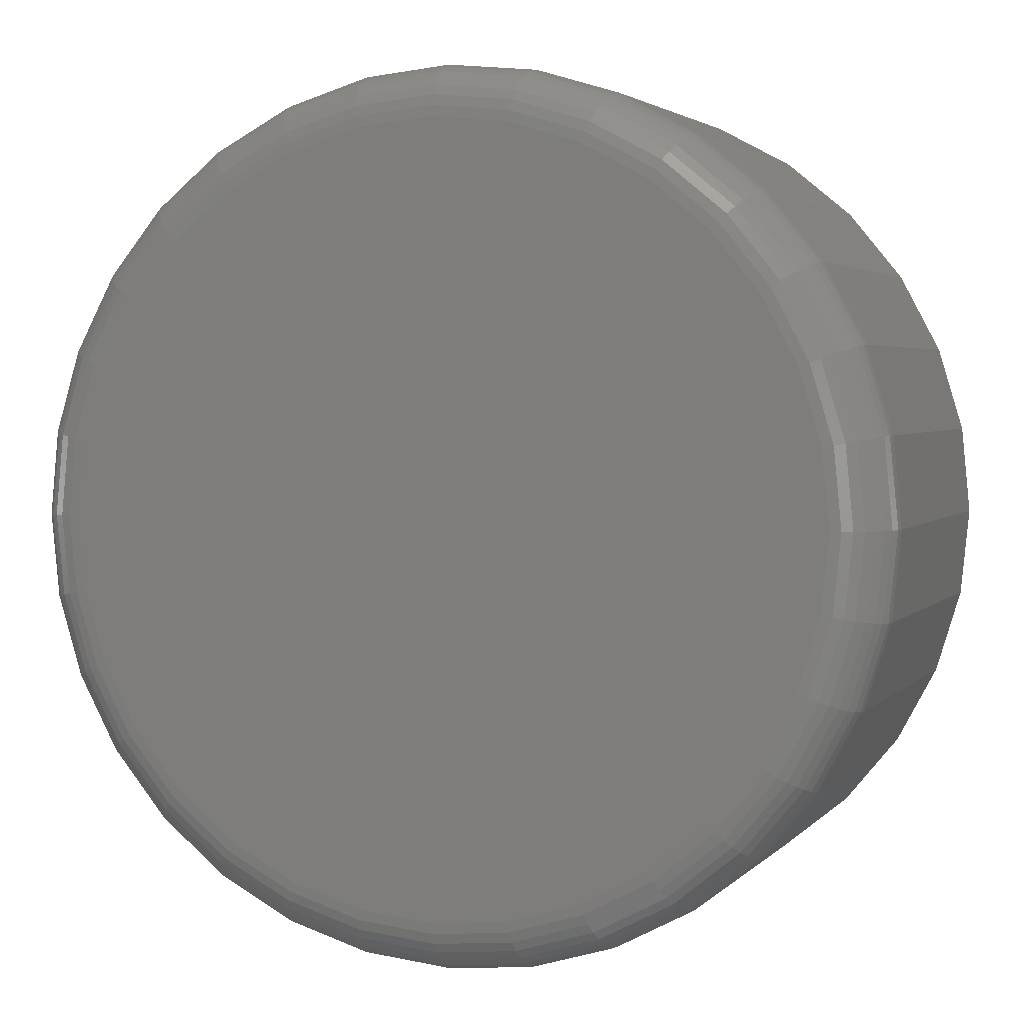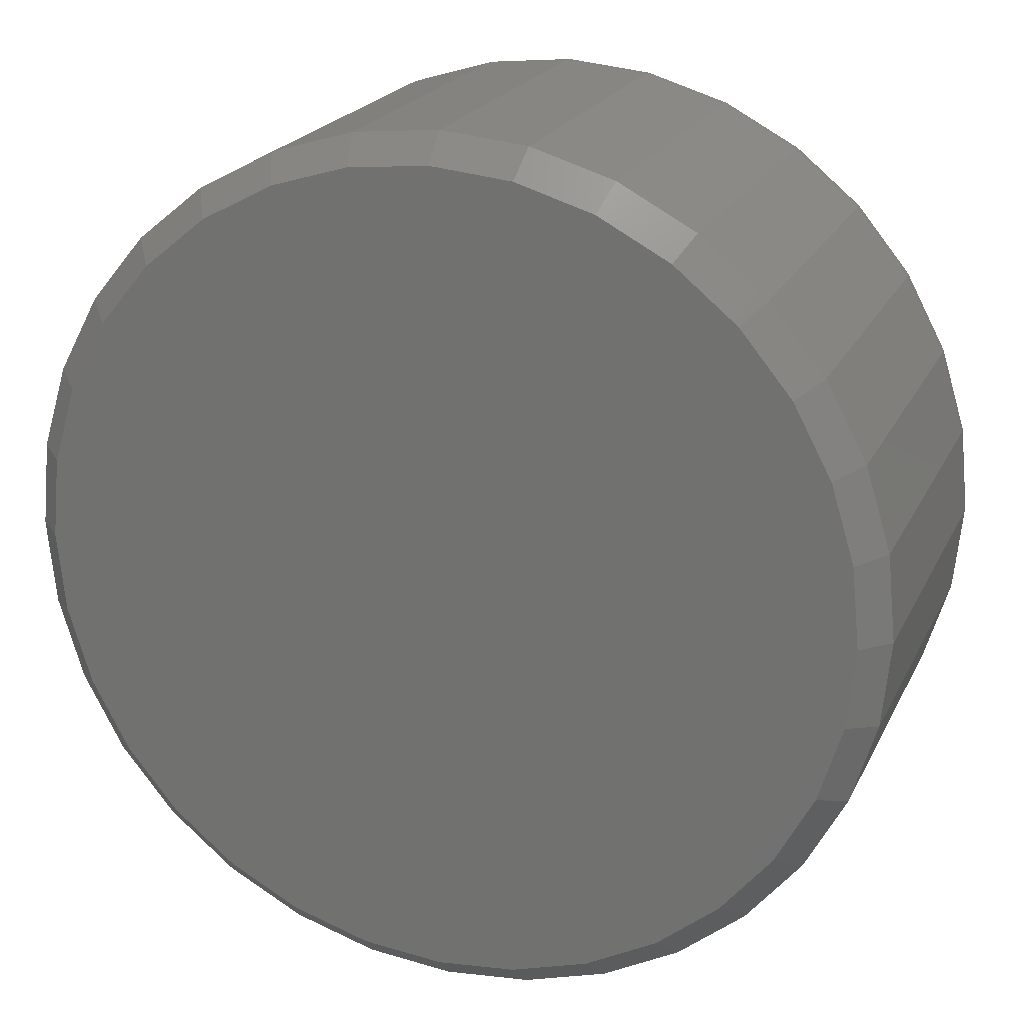
<metadata>
{"format":"stl","ext":"stl","renderer":"f3d","projection":"perspective","resolution":1024,"background":"white","views":[{"elev":3.0,"azim":-159.6,"up":"+Z"},{"elev":21.2,"azim":20.1,"up":"+Z"}]}
</metadata>
<code>
# stl→obj: 352 verts, 700 faces
v 0.2579 -0.03125 0.007895
v 0.2579 -0.2344 0.007895
v 0.253 -0.03125 -0.04139
v 0.253 -0.2344 -0.04139
v 0.2387 -0.03125 -0.08878
v 0.2387 -0.2344 -0.08878
v 0.2153 -0.03125 -0.1325
v 0.2153 -0.2344 -0.1325
v 0.1839 -0.03125 -0.1707
v 0.1839 -0.2344 -0.1707
v 0.1456 -0.03125 -0.2022
v 0.1456 -0.2344 -0.2022
v 0.1019 -0.03125 -0.2255
v 0.1019 -0.2344 -0.2255
v 0.05455 -0.03125 -0.2399
v 0.05455 -0.2344 -0.2399
v 0.005263 -0.03125 -0.2447
v 0.005263 -0.2344 -0.2447
v -0.04402 -0.03125 -0.2399
v -0.04402 -0.2344 -0.2399
v -0.09141 -0.03125 -0.2255
v -0.09141 -0.2344 -0.2255
v -0.1351 -0.03125 -0.2022
v -0.1351 -0.2344 -0.2022
v -0.1734 -0.03125 -0.1707
v -0.1734 -0.2344 -0.1707
v -0.2048 -0.03125 -0.1325
v -0.2048 -0.2344 -0.1325
v -0.2281 -0.03125 -0.08878
v -0.2281 -0.2344 -0.08878
v -0.2425 -0.03125 -0.04139
v -0.2425 -0.2344 -0.04139
v -0.2474 -0.03125 0.007895
v -0.2474 -0.2344 0.007895
v -0.2425 -0.03125 0.05718
v -0.2425 -0.2344 0.05718
v -0.2281 -0.03125 0.1046
v -0.2281 -0.2344 0.1046
v -0.2048 -0.03125 0.1482
v -0.2048 -0.2344 0.1482
v -0.1734 -0.03125 0.1865
v -0.1734 -0.2344 0.1865
v -0.1351 -0.03125 0.218
v -0.1351 -0.2344 0.218
v -0.09141 -0.03125 0.2413
v -0.09141 -0.2344 0.2413
v -0.04402 -0.03125 0.2557
v -0.04402 -0.2344 0.2557
v 0.005263 -0.03125 0.2605
v 0.005263 -0.2344 0.2605
v 0.05455 -0.03125 0.2557
v 0.05455 -0.2344 0.2557
v 0.1019 -0.03125 0.2413
v 0.1019 -0.2344 0.2413
v 0.1456 -0.03125 0.218
v 0.1456 -0.2344 0.218
v 0.1839 -0.03125 0.1865
v 0.1839 -0.2344 0.1865
v 0.2153 -0.03125 0.1482
v 0.2153 -0.2344 0.1482
v 0.2387 -0.03125 0.1046
v 0.2387 -0.2344 0.1046
v 0.253 -0.03125 0.05718
v 0.253 -0.2344 0.05718
v 0.005263 1.368e-16 0.2293
v 0.04845 1.387e-16 0.225
v -0.03793 1.339e-16 0.225
v -0.07946 1.302e-16 0.2124
v 0.08998 1.396e-16 0.2124
v 0.04845 9.048e-17 -0.2092
v -0.03793 8.569e-17 -0.2092
v 0.08998 9.419e-17 -0.1966
v 0.005263 8.761e-17 -0.2135
v -0.07946 8.478e-17 -0.1966
v -0.1177 8.493e-17 -0.1762
v 0.1283 9.858e-17 -0.1762
v -0.1513 8.612e-17 -0.1486
v 0.1618 1.035e-16 -0.1486
v -0.1788 8.832e-17 -0.1151
v 0.1893 1.088e-16 -0.1151
v -0.1993 9.143e-17 -0.07682
v 0.2098 1.141e-16 -0.07682
v -0.2119 9.534e-17 -0.03529
v 0.2224 1.194e-16 -0.03529
v -0.2161 9.99e-17 0.007895
v 0.2266 1.245e-16 0.007895
v -0.2119 1.049e-16 0.05108
v 0.2224 1.29e-16 0.05108
v -0.1993 1.102e-16 0.09261
v 0.2098 1.33e-16 0.09261
v -0.1788 1.156e-16 0.1309
v 0.1893 1.361e-16 0.1309
v -0.1513 1.209e-16 0.1644
v 0.1618 1.383e-16 0.1644
v -0.1177 1.258e-16 0.192
v 0.1283 1.395e-16 0.192
v -0.2468 -0.02515 0.007895
v -0.2419 -0.02515 0.05706
v -0.245 -0.01929 0.007895
v -0.2402 -0.01929 0.05672
v -0.2421 -0.01389 0.007895
v -0.2373 -0.01389 0.05615
v -0.2382 -0.009153 0.007895
v -0.2335 -0.009153 0.0554
v -0.2335 -0.005267 0.007895
v -0.2289 -0.005267 0.05447
v -0.2281 -0.002379 0.007895
v -0.2236 -0.002379 0.05342
v -0.2222 -0.0006005 0.007895
v -0.2178 -0.0006005 0.05227
v 0.2525 -0.02515 0.05706
v 0.2573 -0.02515 0.007895
v 0.2507 -0.01929 0.05672
v 0.2555 -0.01929 0.007895
v 0.2479 -0.01389 0.05615
v 0.2526 -0.01389 0.007895
v 0.2441 -0.009153 0.0554
v 0.2487 -0.009153 0.007895
v 0.2394 -0.005267 0.05447
v 0.244 -0.005267 0.007895
v 0.2341 -0.002379 0.05342
v 0.2386 -0.002379 0.007895
v 0.2284 -0.0006005 0.05227
v 0.2327 -0.0006005 0.007895
v 0.2381 -0.02515 0.1043
v 0.2365 -0.01929 0.1037
v 0.2338 -0.01389 0.1026
v 0.2302 -0.009153 0.1011
v 0.2258 -0.005267 0.09926
v 0.2208 -0.002379 0.09719
v 0.2154 -0.0006005 0.09495
v 0.2148 -0.02515 0.1479
v 0.2133 -0.01929 0.1469
v 0.2109 -0.01389 0.1453
v 0.2077 -0.009153 0.1432
v 0.2038 -0.005267 0.1405
v 0.1993 -0.002379 0.1375
v 0.1944 -0.0006005 0.1343
v 0.1835 -0.02515 0.1861
v 0.1822 -0.01929 0.1849
v 0.1802 -0.01389 0.1828
v 0.1774 -0.009153 0.1801
v 0.1741 -0.005267 0.1767
v 0.1703 -0.002379 0.1729
v 0.1661 -0.0006005 0.1687
v 0.1453 -0.02515 0.2175
v 0.1443 -0.01929 0.216
v 0.1427 -0.01389 0.2136
v 0.1405 -0.009153 0.2103
v 0.1379 -0.005267 0.2064
v 0.1349 -0.002379 0.2019
v 0.1316 -0.0006005 0.197
v 0.1017 -0.02515 0.2407
v 0.101 -0.01929 0.2391
v 0.09993 -0.01389 0.2364
v 0.09844 -0.009153 0.2328
v 0.09663 -0.005267 0.2285
v 0.09456 -0.002379 0.2235
v 0.09232 -0.0006005 0.2181
v 0.05443 -0.02515 0.2551
v 0.05409 -0.01929 0.2533
v 0.05352 -0.01389 0.2505
v 0.05276 -0.009153 0.2467
v 0.05184 -0.005267 0.2421
v 0.05079 -0.002379 0.2368
v 0.04964 -0.0006005 0.231
v 0.005263 -0.02515 0.2599
v 0.005263 -0.01929 0.2581
v 0.005263 -0.01389 0.2553
v 0.005263 -0.009153 0.2514
v 0.005263 -0.005267 0.2466
v 0.005263 -0.002379 0.2412
v 0.005263 -0.0006005 0.2354
v -0.04391 -0.02515 0.2551
v -0.04356 -0.01929 0.2533
v -0.043 -0.01389 0.2505
v -0.04224 -0.009153 0.2467
v -0.04131 -0.005267 0.2421
v -0.04026 -0.002379 0.2368
v -0.03912 -0.0006005 0.231
v -0.09118 -0.02515 0.2407
v -0.0905 -0.01929 0.2391
v -0.0894 -0.01389 0.2364
v -0.08791 -0.009153 0.2328
v -0.0861 -0.005267 0.2285
v -0.08403 -0.002379 0.2235
v -0.08179 -0.0006005 0.2181
v -0.1348 -0.02515 0.2175
v -0.1338 -0.01929 0.216
v -0.1322 -0.01389 0.2136
v -0.13 -0.009153 0.2103
v -0.1274 -0.005267 0.2064
v -0.1244 -0.002379 0.2019
v -0.1211 -0.0006005 0.197
v -0.1729 -0.02515 0.1861
v -0.1717 -0.01929 0.1849
v -0.1697 -0.01389 0.1828
v -0.1669 -0.009153 0.1801
v -0.1636 -0.005267 0.1767
v -0.1597 -0.002379 0.1729
v -0.1556 -0.0006005 0.1687
v -0.2043 -0.02515 0.1479
v -0.2028 -0.01929 0.1469
v -0.2004 -0.01389 0.1453
v -0.1972 -0.009153 0.1432
v -0.1932 -0.005267 0.1405
v -0.1888 -0.002379 0.1375
v -0.1839 -0.0006005 0.1343
v -0.2276 -0.02515 0.1043
v -0.2259 -0.01929 0.1037
v -0.2233 -0.01389 0.1026
v -0.2197 -0.009153 0.1011
v -0.2153 -0.005267 0.09926
v -0.2103 -0.002379 0.09719
v -0.2049 -0.0006005 0.09495
v 0.2525 -0.02515 -0.04127
v 0.2507 -0.01929 -0.04093
v 0.2479 -0.01389 -0.04036
v 0.2441 -0.009153 -0.03961
v 0.2394 -0.005267 -0.03868
v 0.2341 -0.002379 -0.03763
v 0.2284 -0.0006005 -0.03648
v -0.2419 -0.02515 -0.04127
v -0.2402 -0.01929 -0.04093
v -0.2373 -0.01389 -0.04036
v -0.2335 -0.009153 -0.03961
v -0.2289 -0.005267 -0.03868
v -0.2236 -0.002379 -0.03763
v -0.2178 -0.0006005 -0.03648
v -0.2276 -0.02515 -0.08855
v -0.2259 -0.01929 -0.08787
v -0.2233 -0.01389 -0.08677
v -0.2197 -0.009153 -0.08528
v -0.2153 -0.005267 -0.08347
v -0.2103 -0.002379 -0.0814
v -0.2049 -0.0006005 -0.07916
v -0.2043 -0.02515 -0.1321
v -0.2028 -0.01929 -0.1311
v -0.2004 -0.01389 -0.1295
v -0.1972 -0.009153 -0.1274
v -0.1932 -0.005267 -0.1247
v -0.1888 -0.002379 -0.1217
v -0.1839 -0.0006005 -0.1185
v -0.1729 -0.02515 -0.1703
v -0.1717 -0.01929 -0.1691
v -0.1697 -0.01389 -0.167
v -0.1669 -0.009153 -0.1643
v -0.1636 -0.005267 -0.1609
v -0.1597 -0.002379 -0.1571
v -0.1556 -0.0006005 -0.153
v -0.1348 -0.02515 -0.2017
v -0.1338 -0.01929 -0.2002
v -0.1322 -0.01389 -0.1978
v -0.13 -0.009153 -0.1946
v -0.1274 -0.005267 -0.1906
v -0.1244 -0.002379 -0.1861
v -0.1211 -0.0006005 -0.1812
v -0.09118 -0.02515 -0.225
v -0.0905 -0.01929 -0.2233
v -0.0894 -0.01389 -0.2206
v -0.08791 -0.009153 -0.2171
v -0.0861 -0.005267 -0.2127
v -0.08403 -0.002379 -0.2077
v -0.08179 -0.0006005 -0.2023
v -0.04391 -0.02515 -0.2393
v -0.04356 -0.01929 -0.2375
v -0.043 -0.01389 -0.2347
v -0.04224 -0.009153 -0.2309
v -0.04131 -0.005267 -0.2263
v -0.04026 -0.002379 -0.221
v -0.03912 -0.0006005 -0.2152
v 0.005263 -0.02515 -0.2441
v 0.005263 -0.01929 -0.2424
v 0.005263 -0.01389 -0.2395
v 0.005263 -0.009153 -0.2356
v 0.005263 -0.005267 -0.2308
v 0.005263 -0.002379 -0.2254
v 0.005263 -0.0006005 -0.2196
v 0.05443 -0.02515 -0.2393
v 0.05409 -0.01929 -0.2375
v 0.05352 -0.01389 -0.2347
v 0.05276 -0.009153 -0.2309
v 0.05184 -0.005267 -0.2263
v 0.05079 -0.002379 -0.221
v 0.04964 -0.0006005 -0.2152
v 0.1017 -0.02515 -0.225
v 0.101 -0.01929 -0.2233
v 0.09993 -0.01389 -0.2206
v 0.09844 -0.009153 -0.2171
v 0.09663 -0.005267 -0.2127
v 0.09456 -0.002379 -0.2077
v 0.09232 -0.0006005 -0.2023
v 0.1453 -0.02515 -0.2017
v 0.1443 -0.01929 -0.2002
v 0.1427 -0.01389 -0.1978
v 0.1405 -0.009153 -0.1946
v 0.1379 -0.005267 -0.1906
v 0.1349 -0.002379 -0.1861
v 0.1316 -0.0006005 -0.1812
v 0.1835 -0.02515 -0.1703
v 0.1822 -0.01929 -0.1691
v 0.1802 -0.01389 -0.167
v 0.1774 -0.009153 -0.1643
v 0.1741 -0.005267 -0.1609
v 0.1703 -0.002379 -0.1571
v 0.1661 -0.0006005 -0.153
v 0.2148 -0.02515 -0.1321
v 0.2133 -0.01929 -0.1311
v 0.2109 -0.01389 -0.1295
v 0.2077 -0.009153 -0.1274
v 0.2038 -0.005267 -0.1247
v 0.1993 -0.002379 -0.1217
v 0.1944 -0.0006005 -0.1185
v 0.2381 -0.02515 -0.08855
v 0.2365 -0.01929 -0.08787
v 0.2338 -0.01389 -0.08677
v 0.2302 -0.009153 -0.08528
v 0.2258 -0.005267 -0.08347
v 0.2208 -0.002379 -0.0814
v 0.2154 -0.0006005 -0.07916
v -0.04097 -0.25 0.2403
v 0.0515 -0.25 0.2403
v 0.005263 -0.25 0.2449
v -0.08544 -0.25 0.2269
v 0.09596 -0.25 0.2269
v 0.09596 -0.25 -0.2111
v -0.04097 -0.25 -0.2246
v 0.0515 -0.25 -0.2246
v 0.005263 -0.25 -0.2291
v 0.1369 -0.25 0.205
v -0.1264 -0.25 0.205
v 0.1729 -0.25 0.1755
v -0.1623 -0.25 0.1755
v 0.2023 -0.25 0.1396
v -0.1918 -0.25 0.1396
v 0.2242 -0.25 0.09859
v -0.2137 -0.25 0.09859
v 0.2377 -0.25 0.05413
v -0.2272 -0.25 0.05413
v 0.2423 -0.25 0.007895
v -0.2317 -0.25 0.007895
v 0.2377 -0.25 -0.03834
v -0.2272 -0.25 -0.03834
v 0.2242 -0.25 -0.0828
v -0.2137 -0.25 -0.0828
v 0.2023 -0.25 -0.1238
v -0.1918 -0.25 -0.1238
v 0.1729 -0.25 -0.1597
v -0.1623 -0.25 -0.1597
v 0.1369 -0.25 -0.1892
v -0.1264 -0.25 -0.1892
v -0.08544 -0.25 -0.2111
f 1 2 3
f 3 2 4
f 3 4 5
f 5 4 6
f 5 6 7
f 7 6 8
f 7 8 9
f 9 8 10
f 9 10 11
f 11 10 12
f 11 12 13
f 13 12 14
f 13 14 15
f 15 14 16
f 15 16 17
f 17 16 18
f 17 18 19
f 19 18 20
f 19 20 21
f 21 20 22
f 21 22 23
f 23 22 24
f 23 24 25
f 25 24 26
f 25 26 27
f 27 26 28
f 27 28 29
f 29 28 30
f 29 30 31
f 31 30 32
f 31 32 33
f 33 32 34
f 33 34 35
f 35 34 36
f 35 36 37
f 37 36 38
f 37 38 39
f 39 38 40
f 39 40 41
f 41 40 42
f 41 42 43
f 43 42 44
f 43 44 45
f 45 44 46
f 45 46 47
f 47 46 48
f 47 48 49
f 49 48 50
f 49 50 51
f 51 50 52
f 51 52 53
f 53 52 54
f 53 54 55
f 55 54 56
f 55 56 57
f 57 56 58
f 57 58 59
f 59 58 60
f 59 60 61
f 61 60 62
f 61 62 63
f 63 62 64
f 63 64 1
f 1 64 2
f 65 66 67
f 68 67 66
f 69 68 66
f 70 71 72
f 73 71 70
f 71 74 72
f 72 74 75
f 72 75 76
f 76 75 77
f 76 77 78
f 78 77 79
f 78 79 80
f 80 79 81
f 80 81 82
f 82 81 83
f 82 83 84
f 84 83 85
f 84 85 86
f 86 85 87
f 86 87 88
f 88 87 89
f 88 89 90
f 90 89 91
f 90 91 92
f 92 91 93
f 92 93 94
f 94 93 95
f 94 95 96
f 96 95 68
f 96 68 69
f 33 35 97
f 97 35 98
f 97 98 99
f 99 98 100
f 99 100 101
f 101 100 102
f 101 102 103
f 103 102 104
f 103 104 105
f 105 104 106
f 105 106 107
f 107 106 108
f 107 108 109
f 109 108 110
f 109 110 85
f 85 110 87
f 63 1 111
f 111 1 112
f 111 112 113
f 113 112 114
f 113 114 115
f 115 114 116
f 115 116 117
f 117 116 118
f 117 118 119
f 119 118 120
f 119 120 121
f 121 120 122
f 121 122 123
f 123 122 124
f 123 124 88
f 88 124 86
f 61 63 125
f 125 63 111
f 125 111 126
f 126 111 113
f 126 113 127
f 127 113 115
f 127 115 128
f 128 115 117
f 128 117 129
f 129 117 119
f 129 119 130
f 130 119 121
f 130 121 131
f 131 121 123
f 131 123 90
f 90 123 88
f 59 61 132
f 132 61 125
f 132 125 133
f 133 125 126
f 133 126 134
f 134 126 127
f 134 127 135
f 135 127 128
f 135 128 136
f 136 128 129
f 136 129 137
f 137 129 130
f 137 130 138
f 138 130 131
f 138 131 92
f 92 131 90
f 57 59 139
f 139 59 132
f 139 132 140
f 140 132 133
f 140 133 141
f 141 133 134
f 141 134 142
f 142 134 135
f 142 135 143
f 143 135 136
f 143 136 144
f 144 136 137
f 144 137 145
f 145 137 138
f 145 138 94
f 94 138 92
f 55 57 146
f 146 57 139
f 146 139 147
f 147 139 140
f 147 140 148
f 148 140 141
f 148 141 149
f 149 141 142
f 149 142 150
f 150 142 143
f 150 143 151
f 151 143 144
f 151 144 152
f 152 144 145
f 152 145 96
f 96 145 94
f 53 55 153
f 153 55 146
f 153 146 154
f 154 146 147
f 154 147 155
f 155 147 148
f 155 148 156
f 156 148 149
f 156 149 157
f 157 149 150
f 157 150 158
f 158 150 151
f 158 151 159
f 159 151 152
f 159 152 69
f 69 152 96
f 51 53 160
f 160 53 153
f 160 153 161
f 161 153 154
f 161 154 162
f 162 154 155
f 162 155 163
f 163 155 156
f 163 156 164
f 164 156 157
f 164 157 165
f 165 157 158
f 165 158 166
f 166 158 159
f 166 159 66
f 66 159 69
f 49 51 167
f 167 51 160
f 167 160 168
f 168 160 161
f 168 161 169
f 169 161 162
f 169 162 170
f 170 162 163
f 170 163 171
f 171 163 164
f 171 164 172
f 172 164 165
f 172 165 173
f 173 165 166
f 173 166 65
f 65 166 66
f 47 49 174
f 174 49 167
f 174 167 175
f 175 167 168
f 175 168 176
f 176 168 169
f 176 169 177
f 177 169 170
f 177 170 178
f 178 170 171
f 178 171 179
f 179 171 172
f 179 172 180
f 180 172 173
f 180 173 67
f 67 173 65
f 45 47 181
f 181 47 174
f 181 174 182
f 182 174 175
f 182 175 183
f 183 175 176
f 183 176 184
f 184 176 177
f 184 177 185
f 185 177 178
f 185 178 186
f 186 178 179
f 186 179 187
f 187 179 180
f 187 180 68
f 68 180 67
f 43 45 188
f 188 45 181
f 188 181 189
f 189 181 182
f 189 182 190
f 190 182 183
f 190 183 191
f 191 183 184
f 191 184 192
f 192 184 185
f 192 185 193
f 193 185 186
f 193 186 194
f 194 186 187
f 194 187 95
f 95 187 68
f 41 43 195
f 195 43 188
f 195 188 196
f 196 188 189
f 196 189 197
f 197 189 190
f 197 190 198
f 198 190 191
f 198 191 199
f 199 191 192
f 199 192 200
f 200 192 193
f 200 193 201
f 201 193 194
f 201 194 93
f 93 194 95
f 39 41 202
f 202 41 195
f 202 195 203
f 203 195 196
f 203 196 204
f 204 196 197
f 204 197 205
f 205 197 198
f 205 198 206
f 206 198 199
f 206 199 207
f 207 199 200
f 207 200 208
f 208 200 201
f 208 201 91
f 91 201 93
f 37 39 209
f 209 39 202
f 209 202 210
f 210 202 203
f 210 203 211
f 211 203 204
f 211 204 212
f 212 204 205
f 212 205 213
f 213 205 206
f 213 206 214
f 214 206 207
f 214 207 215
f 215 207 208
f 215 208 89
f 89 208 91
f 35 37 98
f 98 37 209
f 98 209 100
f 100 209 210
f 100 210 102
f 102 210 211
f 102 211 104
f 104 211 212
f 104 212 106
f 106 212 213
f 106 213 108
f 108 213 214
f 108 214 110
f 110 214 215
f 110 215 87
f 87 215 89
f 1 3 112
f 112 3 216
f 112 216 114
f 114 216 217
f 114 217 116
f 116 217 218
f 116 218 118
f 118 218 219
f 118 219 120
f 120 219 220
f 120 220 122
f 122 220 221
f 122 221 124
f 124 221 222
f 124 222 86
f 86 222 84
f 31 33 223
f 223 33 97
f 223 97 224
f 224 97 99
f 224 99 225
f 225 99 101
f 225 101 226
f 226 101 103
f 226 103 227
f 227 103 105
f 227 105 228
f 228 105 107
f 228 107 229
f 229 107 109
f 229 109 83
f 83 109 85
f 29 31 230
f 230 31 223
f 230 223 231
f 231 223 224
f 231 224 232
f 232 224 225
f 232 225 233
f 233 225 226
f 233 226 234
f 234 226 227
f 234 227 235
f 235 227 228
f 235 228 236
f 236 228 229
f 236 229 81
f 81 229 83
f 27 29 237
f 237 29 230
f 237 230 238
f 238 230 231
f 238 231 239
f 239 231 232
f 239 232 240
f 240 232 233
f 240 233 241
f 241 233 234
f 241 234 242
f 242 234 235
f 242 235 243
f 243 235 236
f 243 236 79
f 79 236 81
f 25 27 244
f 244 27 237
f 244 237 245
f 245 237 238
f 245 238 246
f 246 238 239
f 246 239 247
f 247 239 240
f 247 240 248
f 248 240 241
f 248 241 249
f 249 241 242
f 249 242 250
f 250 242 243
f 250 243 77
f 77 243 79
f 23 25 251
f 251 25 244
f 251 244 252
f 252 244 245
f 252 245 253
f 253 245 246
f 253 246 254
f 254 246 247
f 254 247 255
f 255 247 248
f 255 248 256
f 256 248 249
f 256 249 257
f 257 249 250
f 257 250 75
f 75 250 77
f 21 23 258
f 258 23 251
f 258 251 259
f 259 251 252
f 259 252 260
f 260 252 253
f 260 253 261
f 261 253 254
f 261 254 262
f 262 254 255
f 262 255 263
f 263 255 256
f 263 256 264
f 264 256 257
f 264 257 74
f 74 257 75
f 19 21 265
f 265 21 258
f 265 258 266
f 266 258 259
f 266 259 267
f 267 259 260
f 267 260 268
f 268 260 261
f 268 261 269
f 269 261 262
f 269 262 270
f 270 262 263
f 270 263 271
f 271 263 264
f 271 264 71
f 71 264 74
f 17 19 272
f 272 19 265
f 272 265 273
f 273 265 266
f 273 266 274
f 274 266 267
f 274 267 275
f 275 267 268
f 275 268 276
f 276 268 269
f 276 269 277
f 277 269 270
f 277 270 278
f 278 270 271
f 278 271 73
f 73 271 71
f 15 17 279
f 279 17 272
f 279 272 280
f 280 272 273
f 280 273 281
f 281 273 274
f 281 274 282
f 282 274 275
f 282 275 283
f 283 275 276
f 283 276 284
f 284 276 277
f 284 277 285
f 285 277 278
f 285 278 70
f 70 278 73
f 13 15 286
f 286 15 279
f 286 279 287
f 287 279 280
f 287 280 288
f 288 280 281
f 288 281 289
f 289 281 282
f 289 282 290
f 290 282 283
f 290 283 291
f 291 283 284
f 291 284 292
f 292 284 285
f 292 285 72
f 72 285 70
f 11 13 293
f 293 13 286
f 293 286 294
f 294 286 287
f 294 287 295
f 295 287 288
f 295 288 296
f 296 288 289
f 296 289 297
f 297 289 290
f 297 290 298
f 298 290 291
f 298 291 299
f 299 291 292
f 299 292 76
f 76 292 72
f 9 11 300
f 300 11 293
f 300 293 301
f 301 293 294
f 301 294 302
f 302 294 295
f 302 295 303
f 303 295 296
f 303 296 304
f 304 296 297
f 304 297 305
f 305 297 298
f 305 298 306
f 306 298 299
f 306 299 78
f 78 299 76
f 7 9 307
f 307 9 300
f 307 300 308
f 308 300 301
f 308 301 309
f 309 301 302
f 309 302 310
f 310 302 303
f 310 303 311
f 311 303 304
f 311 304 312
f 312 304 305
f 312 305 313
f 313 305 306
f 313 306 80
f 80 306 78
f 5 7 314
f 314 7 307
f 314 307 315
f 315 307 308
f 315 308 316
f 316 308 309
f 316 309 317
f 317 309 310
f 317 310 318
f 318 310 311
f 318 311 319
f 319 311 312
f 319 312 320
f 320 312 313
f 320 313 82
f 82 313 80
f 3 5 216
f 216 5 314
f 216 314 217
f 217 314 315
f 217 315 218
f 218 315 316
f 218 316 219
f 219 316 317
f 219 317 220
f 220 317 318
f 220 318 221
f 221 318 319
f 221 319 222
f 222 319 320
f 222 320 84
f 84 320 82
f 321 322 323
f 322 321 324
f 322 324 325
f 326 327 328
f 328 327 329
f 325 324 330
f 330 324 331
f 330 331 332
f 332 331 333
f 332 333 334
f 334 333 335
f 334 335 336
f 336 335 337
f 336 337 338
f 338 337 339
f 338 339 340
f 340 339 341
f 340 341 342
f 342 341 343
f 342 343 344
f 344 343 345
f 344 345 346
f 346 345 347
f 346 347 348
f 348 347 349
f 348 349 350
f 350 349 351
f 350 351 326
f 326 351 352
f 326 352 327
f 329 327 18
f 18 16 329
f 8 348 10
f 10 348 350
f 10 350 12
f 348 8 346
f 346 8 6
f 346 6 344
f 344 6 4
f 344 4 342
f 342 4 2
f 342 2 340
f 347 26 349
f 349 26 24
f 349 24 351
f 26 347 28
f 28 347 345
f 28 345 30
f 30 345 343
f 30 343 32
f 32 343 341
f 32 341 34
f 18 327 20
f 20 327 352
f 20 352 22
f 22 352 351
f 22 351 24
f 329 16 328
f 328 16 14
f 328 14 326
f 326 14 12
f 326 12 350
f 323 322 50
f 50 48 323
f 40 333 42
f 42 333 331
f 42 331 44
f 333 40 335
f 335 40 38
f 335 38 337
f 337 38 36
f 337 36 339
f 339 36 34
f 339 34 341
f 334 58 332
f 332 58 56
f 332 56 330
f 58 334 60
f 60 334 336
f 60 336 62
f 62 336 338
f 62 338 64
f 64 338 340
f 64 340 2
f 50 322 52
f 52 322 325
f 52 325 54
f 54 325 330
f 54 330 56
f 323 48 321
f 321 48 46
f 321 46 324
f 324 46 44
f 324 44 331

</code>
